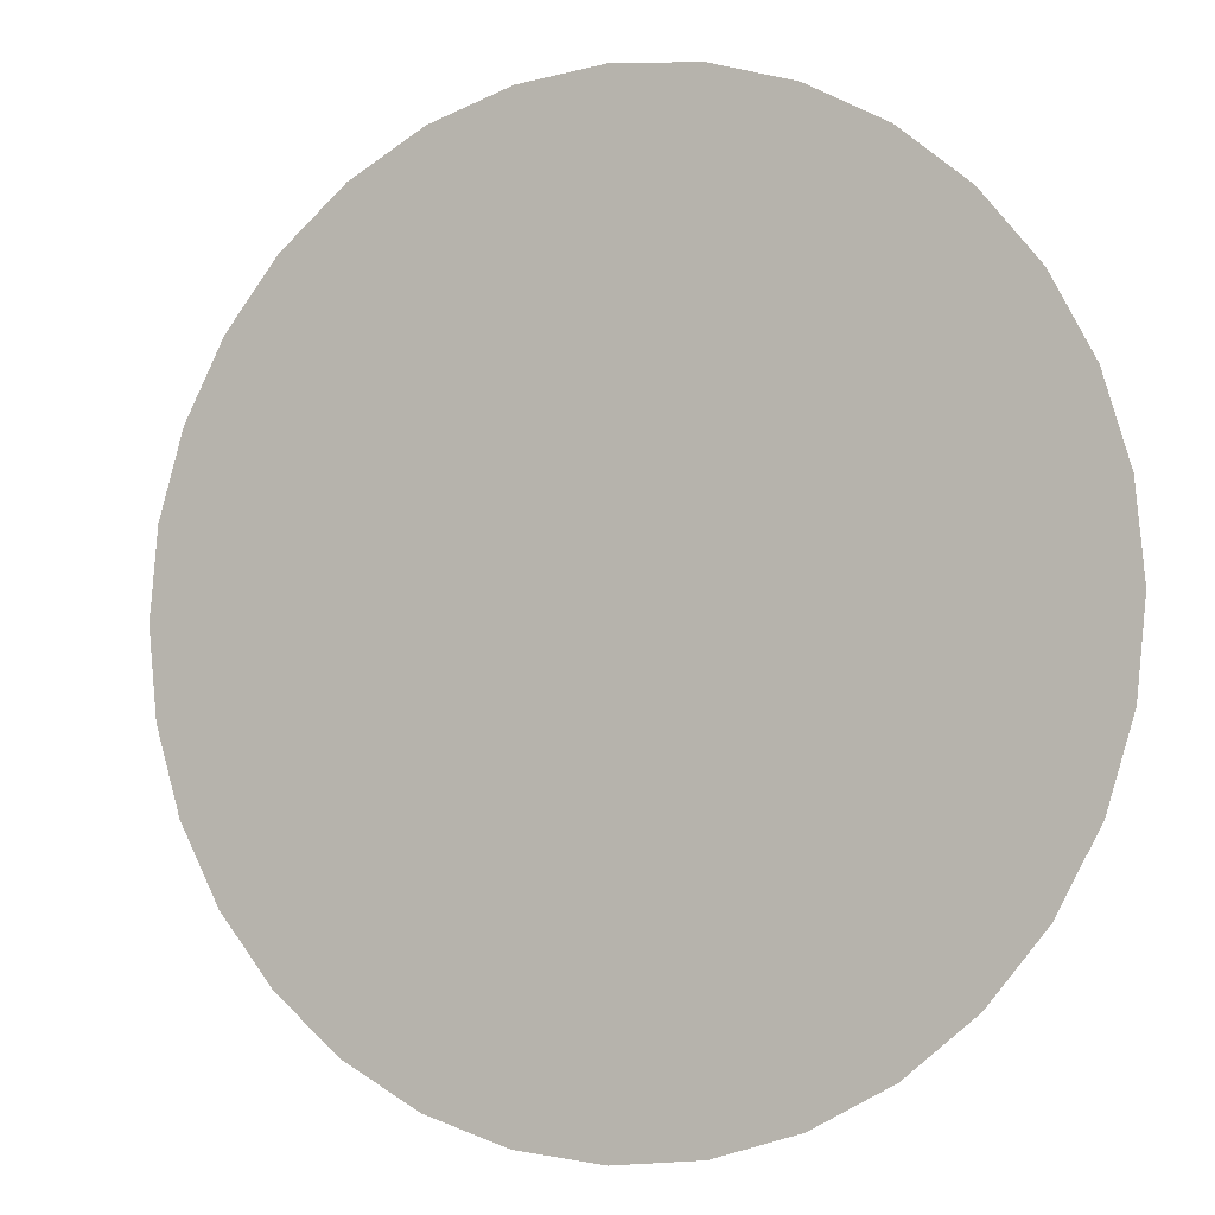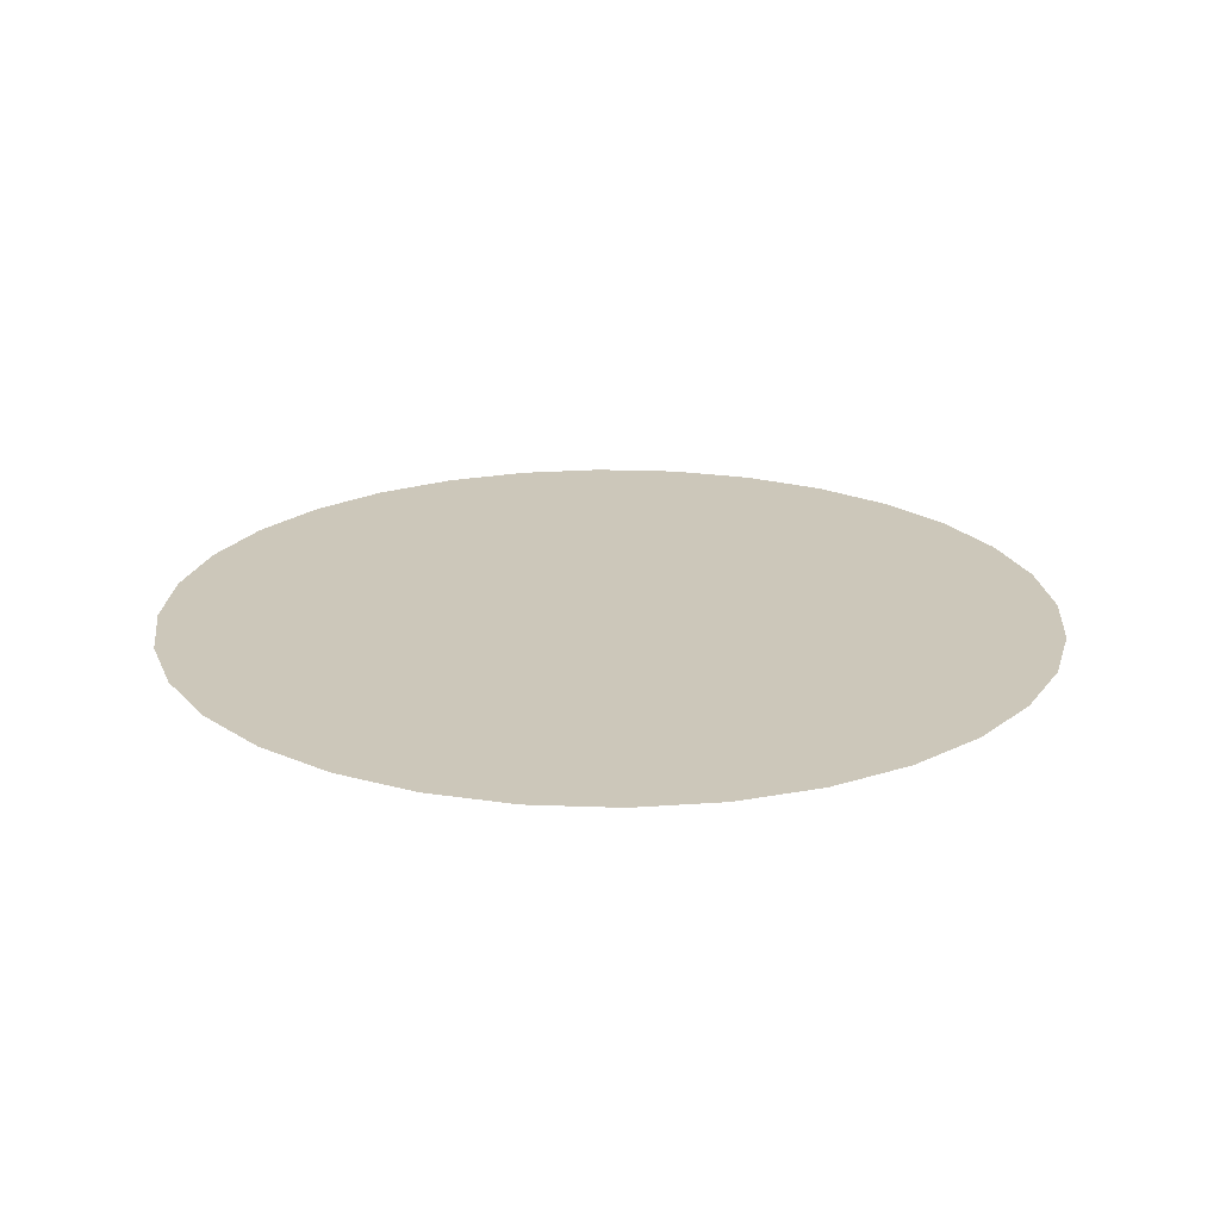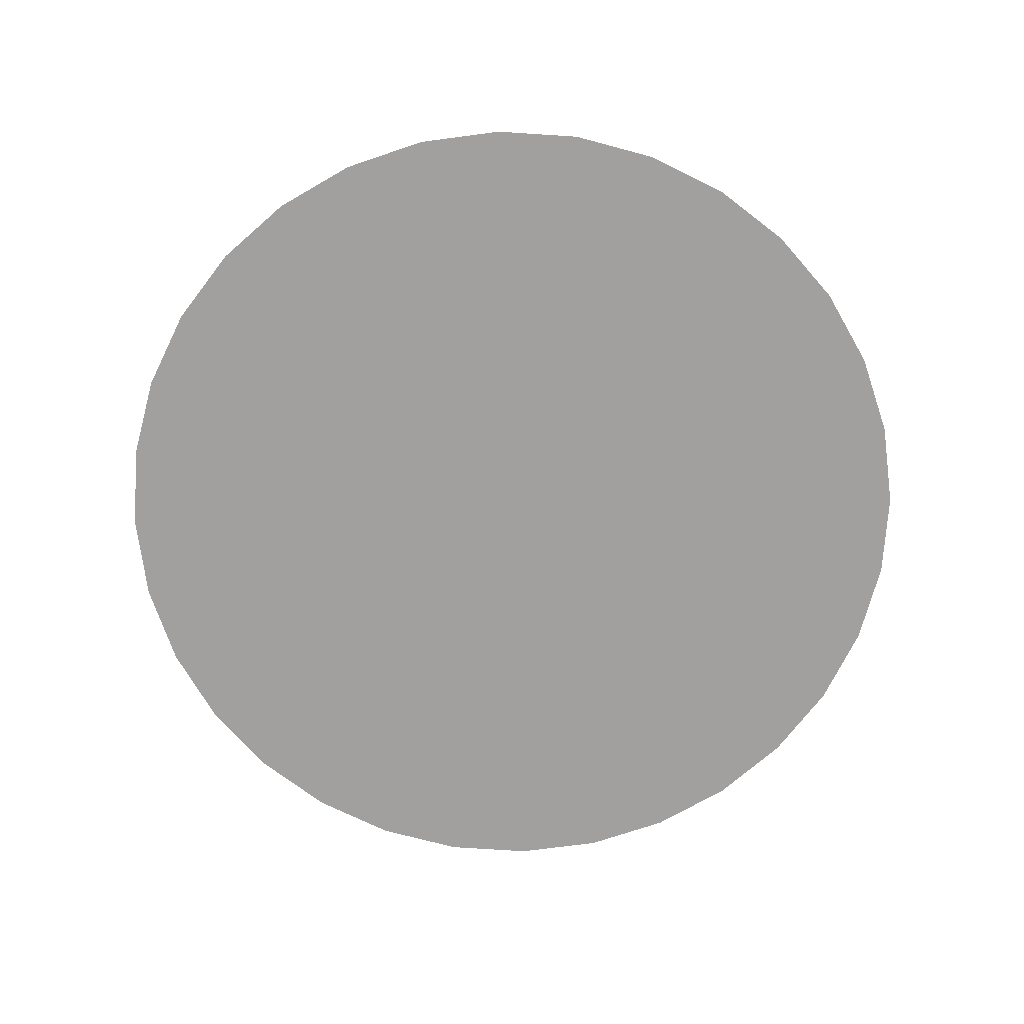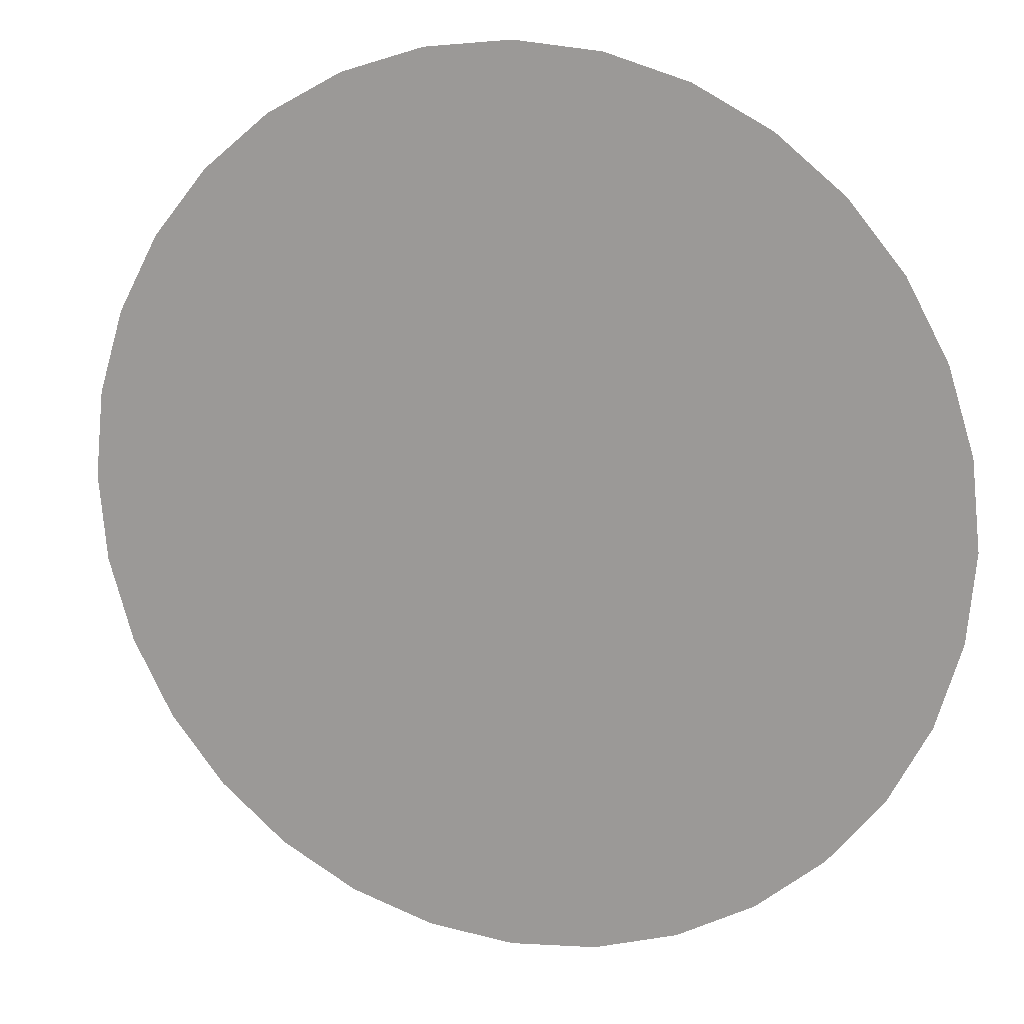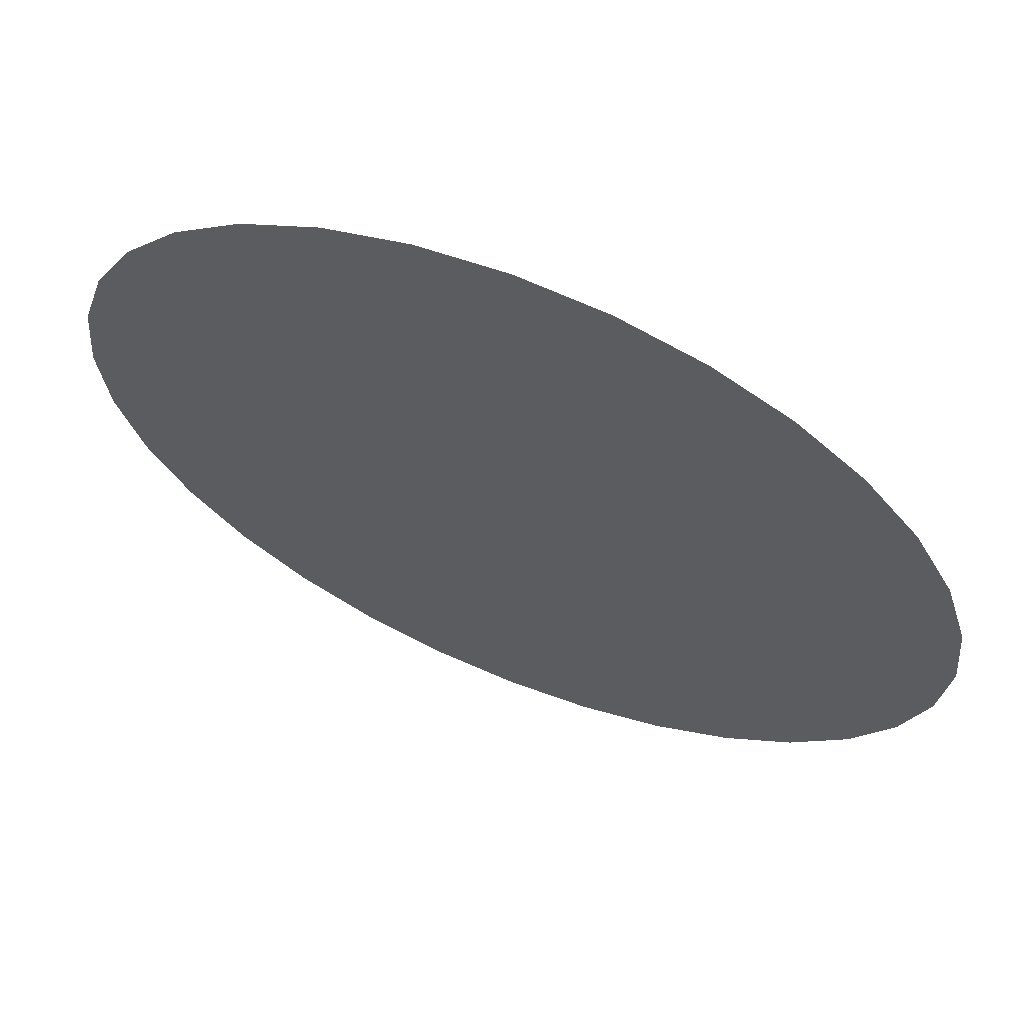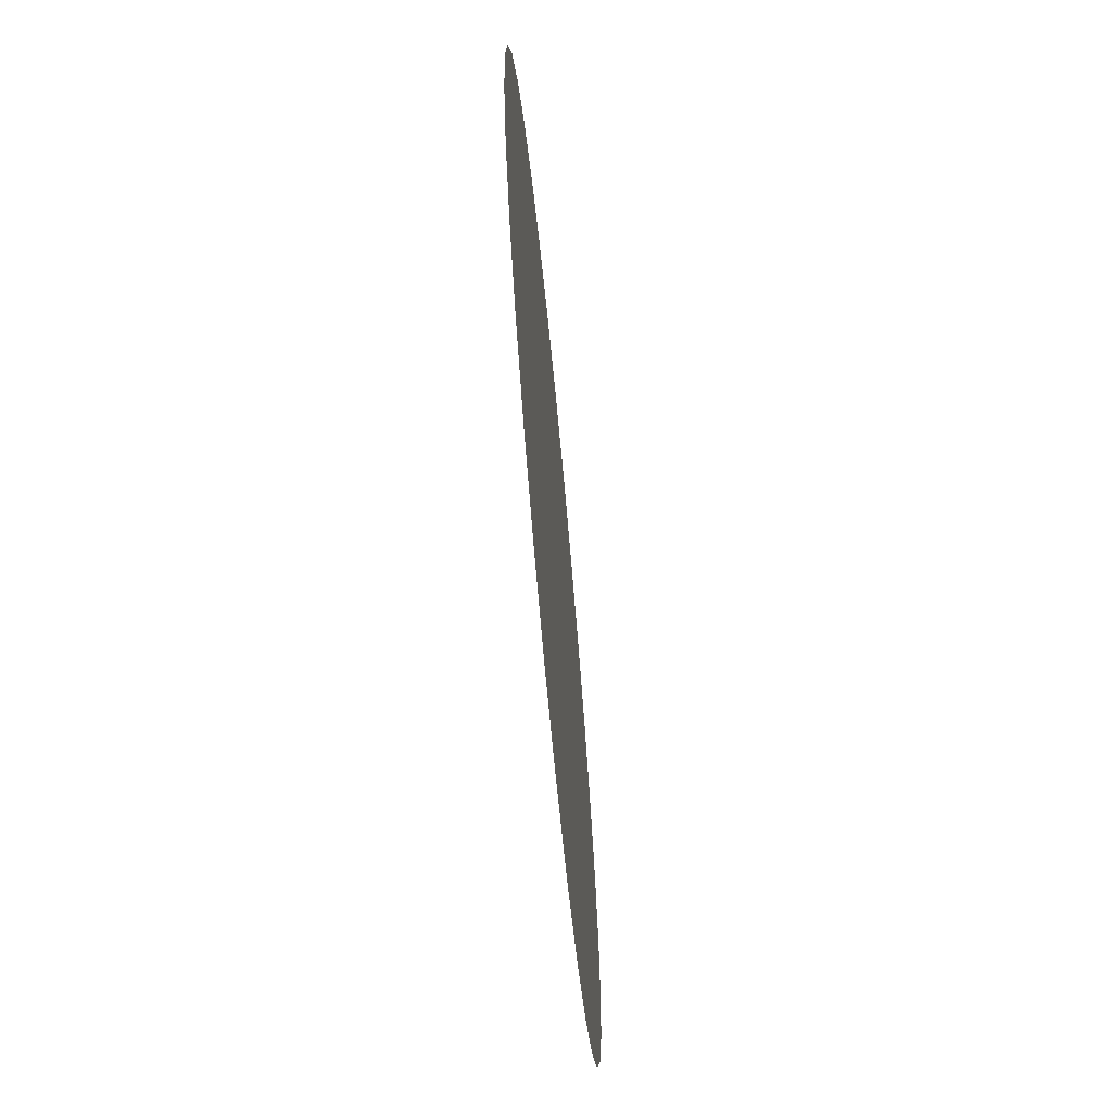
<metadata>
{"format":"obj","ext":"obj","renderer":"f3d","projection":"perspective","resolution":1024,"background":"white","views":[{"elev":-4.0,"azim":26.3,"up":"+Y"},{"elev":21.4,"azim":43.3,"up":"+Z"},{"elev":-71.8,"azim":159.4,"up":"+Z"},{"elev":14.5,"azim":19.5,"up":"+Y"},{"elev":64.8,"azim":22.2,"up":"+Y"},{"elev":-68.5,"azim":-84.6,"up":"+Y"}]}
</metadata>
<code>
o Circle_Circle.004
v 0 0 0
v -25.51 4e-06 0
v -25.02 -4.978 0
v -23.57 -9.764 0
v -21.21 -14.17 0
v -18.04 -18.04 0
v -14.17 -21.21 0
v -9.764 -23.57 0
v -4.978 -25.02 0
v -7e-06 -25.51 0
v 4.978 -25.02 0
v 9.764 -23.57 0
v 14.17 -21.21 0
v 18.04 -18.04 0
v 21.21 -14.17 0
v 23.57 -9.764 0
v 25.02 -4.978 0
v 25.51 4e-06 0
v 25.02 4.978 0
v 23.57 9.764 0
v 21.21 14.17 0
v 18.04 18.04 0
v 14.17 21.21 0
v 9.764 23.57 0
v 4.978 25.02 0
v -2.1e-05 25.51 0
v -4.978 25.02 0
v -9.764 23.57 0
v -14.17 21.21 0
v -18.04 18.04 0
v -21.21 14.17 0
v -23.57 9.764 0
v -25.02 4.977 0
f 1 2 3
f 1 3 4
f 1 4 5
f 1 5 6
f 1 6 7
f 1 7 8
f 1 8 9
f 1 9 10
f 1 10 11
f 1 11 12
f 1 12 13
f 1 13 14
f 1 14 15
f 1 15 16
f 1 16 17
f 1 17 18
f 1 18 19
f 1 19 20
f 1 20 21
f 1 21 22
f 1 22 23
f 1 23 24
f 1 24 25
f 1 25 26
f 1 26 27
f 1 27 28
f 1 28 29
f 1 29 30
f 1 30 31
f 1 31 32
f 1 32 33
f 1 33 2

</code>
